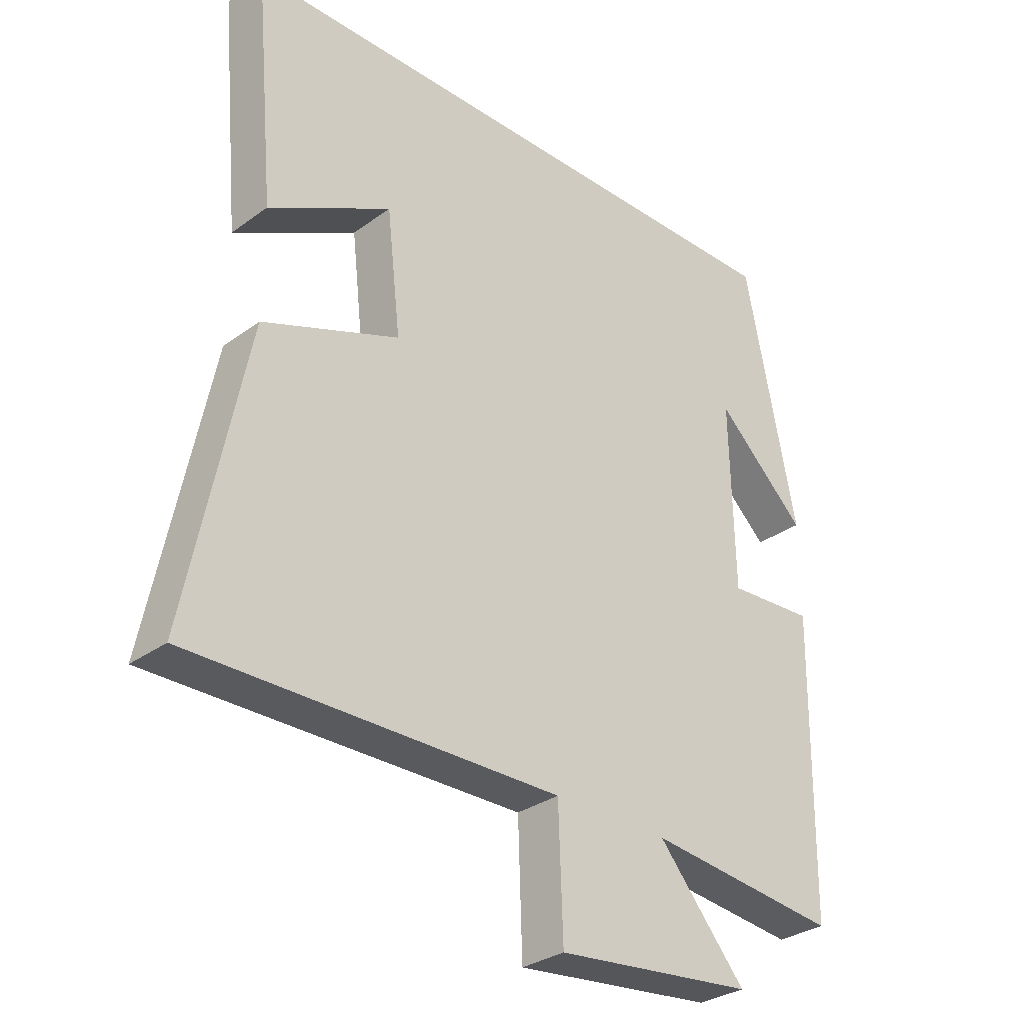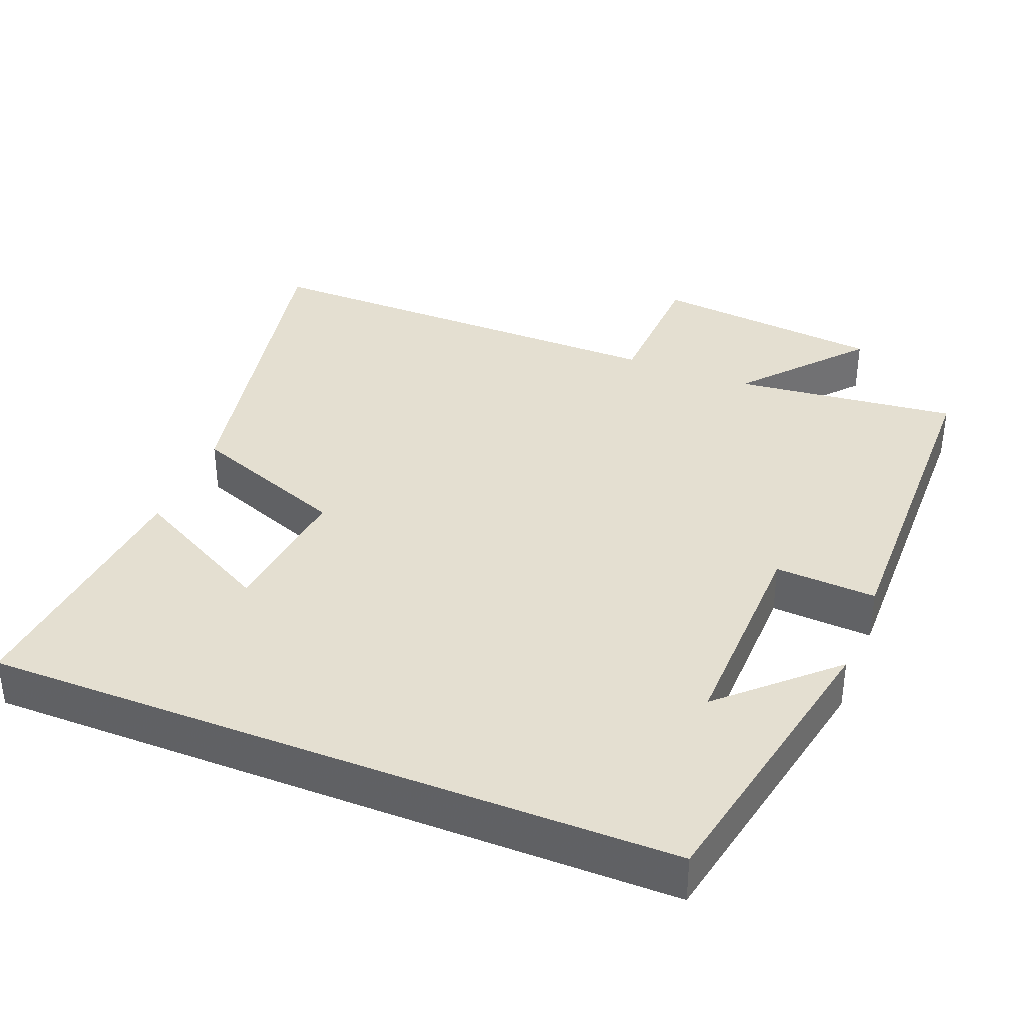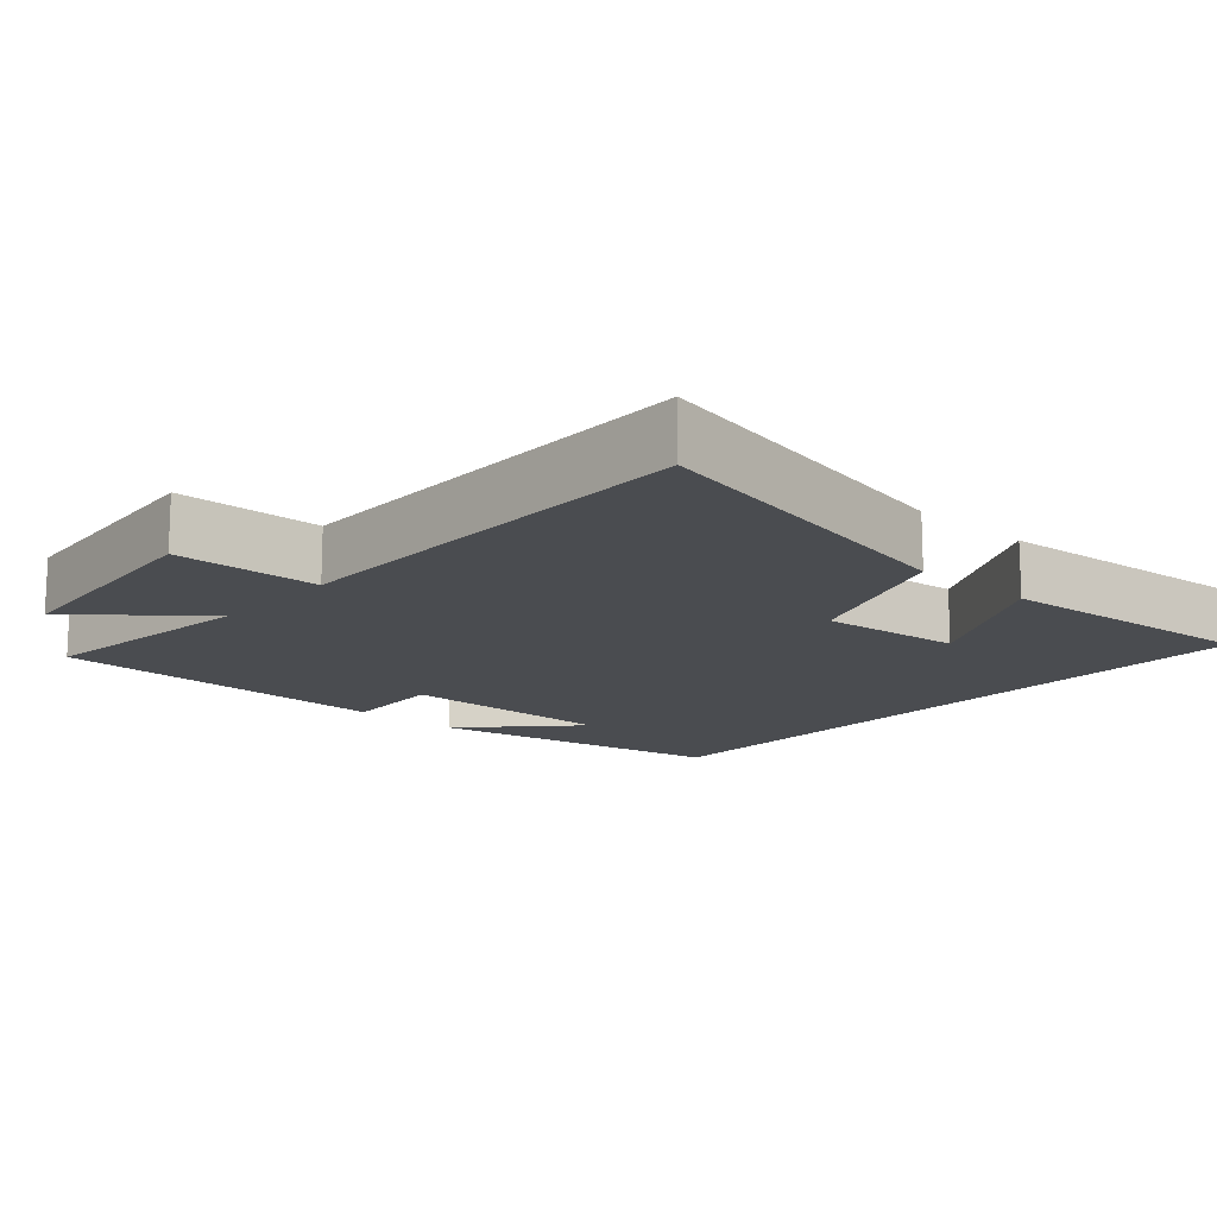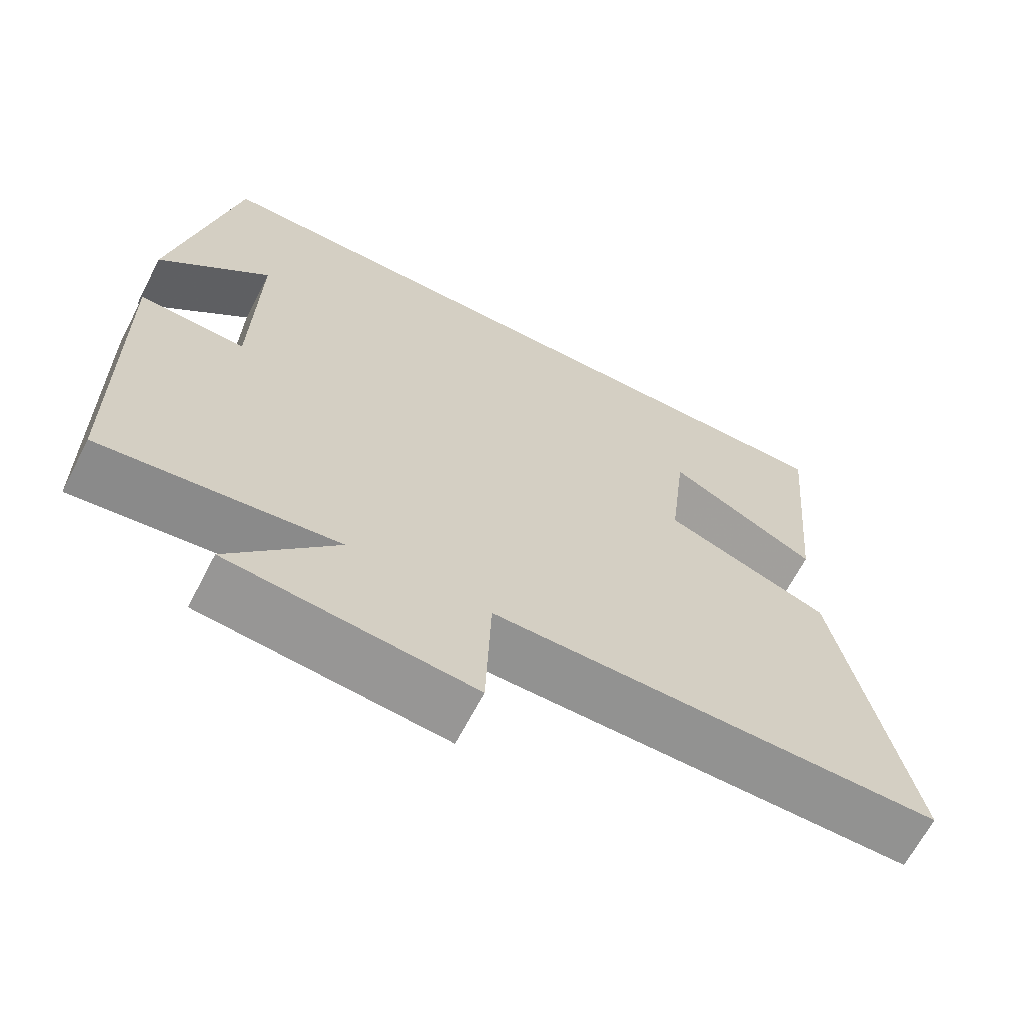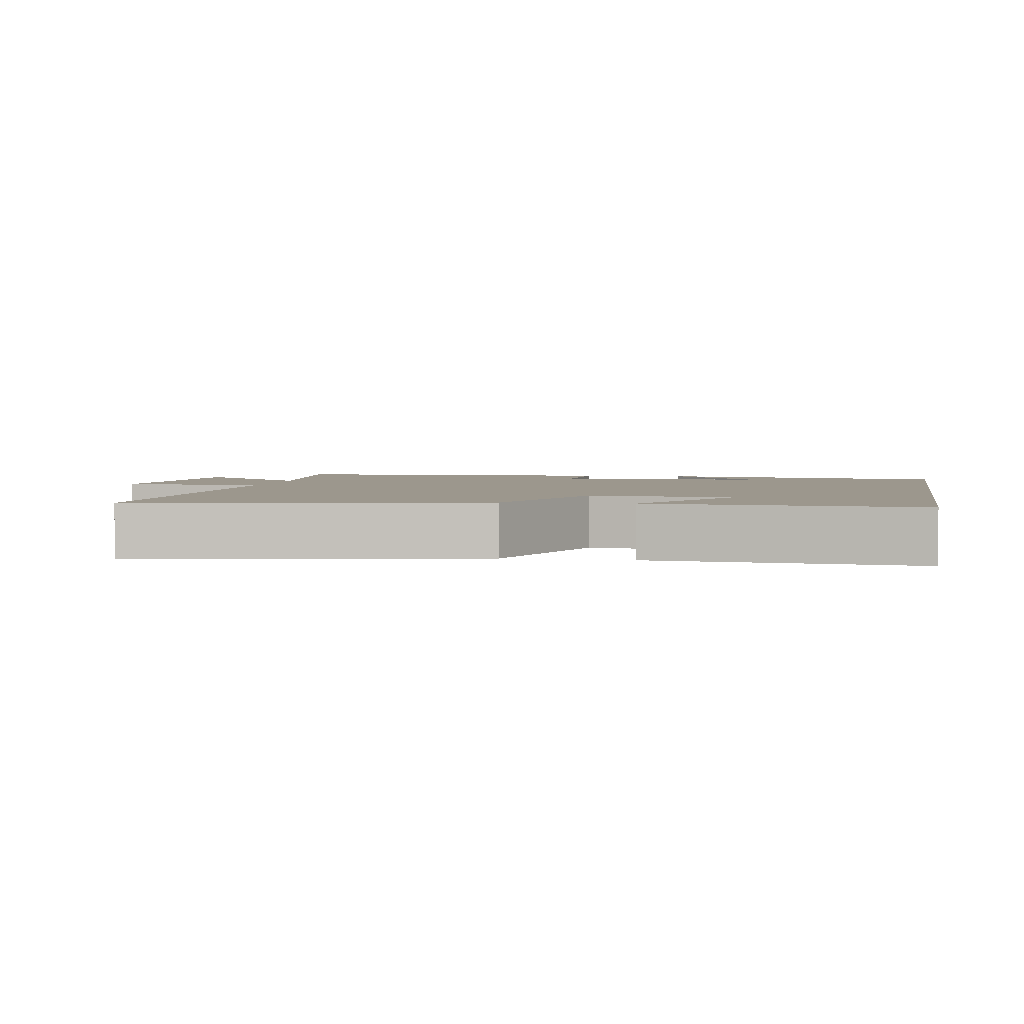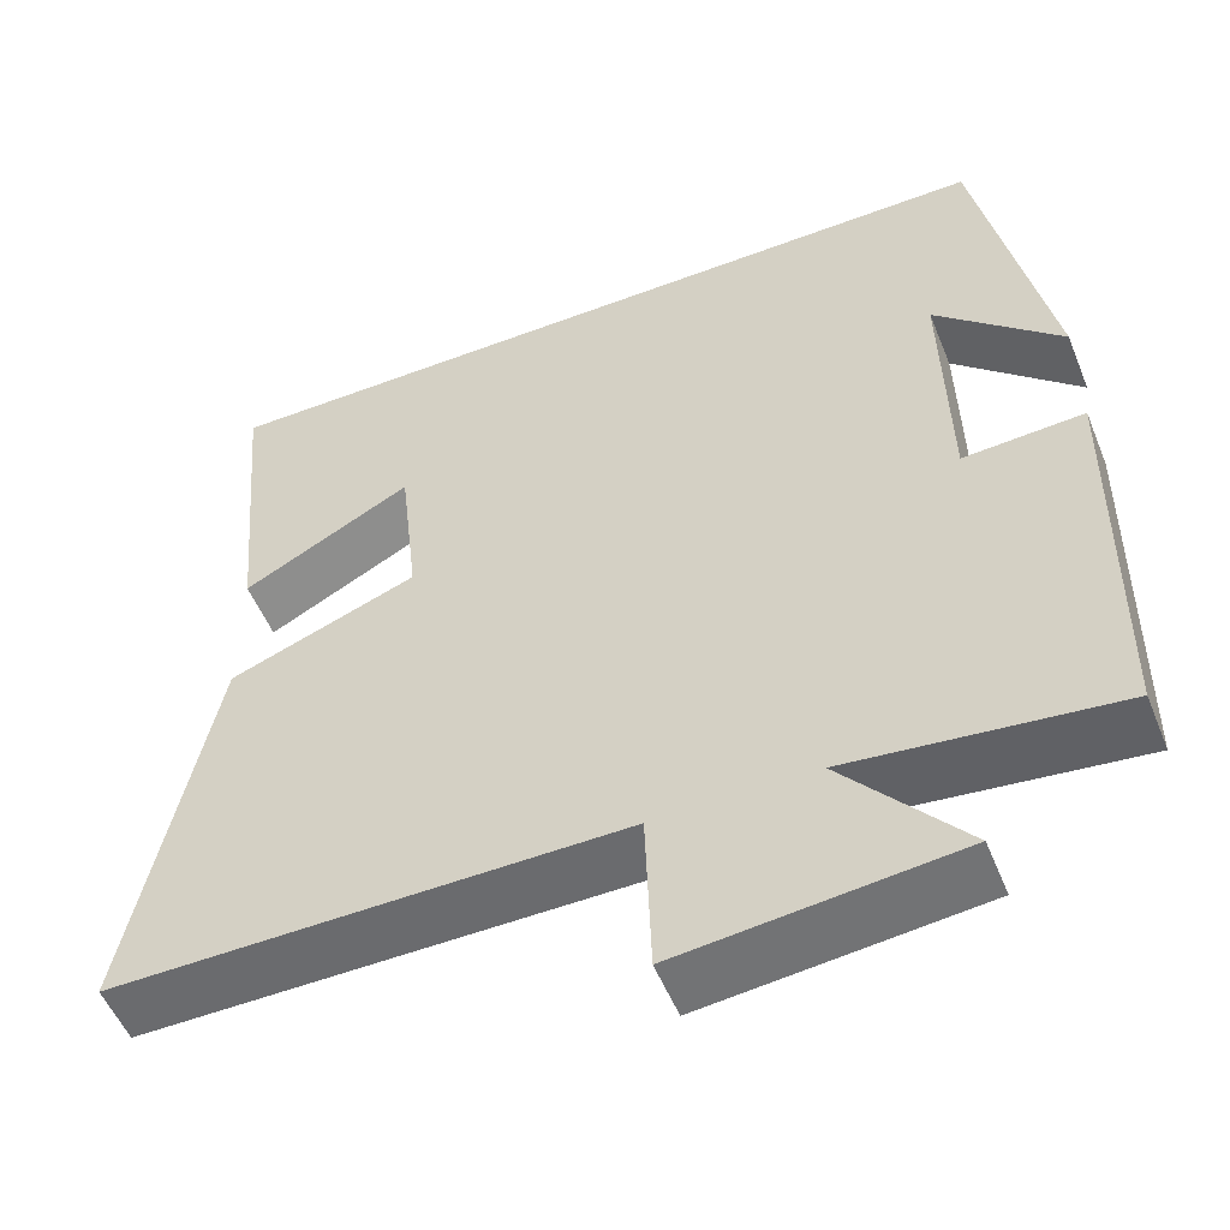
<metadata>
{"format":"obj","ext":"obj","renderer":"f3d","projection":"perspective","resolution":1024,"background":"white","views":[{"elev":-30.9,"azim":-43.9,"up":"+Z"},{"elev":36.8,"azim":21.8,"up":"+Y"},{"elev":-14.8,"azim":-132.2,"up":"+Y"},{"elev":-66.1,"azim":152.6,"up":"+Z"},{"elev":2.9,"azim":-80.1,"up":"+Y"},{"elev":-53.2,"azim":21.9,"up":"+Z"}]}
</metadata>
<code>
v 0.418 0.07 0.5
v 0.5 0.07 0.09
v 0.354 0.07 0.228
v 0.36 0.07 -0.07
v 0.5 0.07 -0.062
v 0.493 0.07 -0.535
v 0.183 0.07 -0.5
v 0.324 0.07 -0.665
v 0.004 0.07 -0.699
v -0.003 0.07 -0.5
v -0.594 0.07 -0.505
v -0.5 0.07 -0.037
v -0.281 0.07 0.046
v -0.303 0.07 0.24
v -0.5 0.07 0.135
v -0.533 0.07 0.5
v 0.418 0 0.5
v 0.5 0 0.09
v 0.354 0 0.228
v 0.36 0 -0.07
v 0.5 0 -0.062
v 0.493 0 -0.535
v 0.183 0 -0.5
v 0.324 0 -0.665
v 0.004 0 -0.699
v -0.003 0 -0.5
v -0.594 0 -0.505
v -0.5 0 -0.037
v -0.281 0 0.046
v -0.303 0 0.24
v -0.5 0 0.135
v -0.533 0 0.5
f 14 15 16
f 14 16 1
f 13 14 1
f 10 11 12 13
f 10 13 1
f 7 8 9 10
f 7 10 1
f 4 5 6 7
f 3 4 7
f 3 7 1
f 1 2 3
f 32 31 30
f 17 32 30
f 17 30 29
f 29 28 27 26
f 17 29 26
f 26 25 24 23
f 17 26 23
f 23 22 21 20
f 23 20 19
f 17 23 19
f 19 18 17
f 1 17 18 2
f 2 18 19 3
f 3 19 20 4
f 4 20 21 5
f 5 21 22 6
f 6 22 23 7
f 7 23 24 8
f 8 24 25 9
f 9 25 26 10
f 10 26 27 11
f 11 27 28 12
f 12 28 29 13
f 13 29 30 14
f 14 30 31 15
f 15 31 32 16
f 16 32 17 1

</code>
